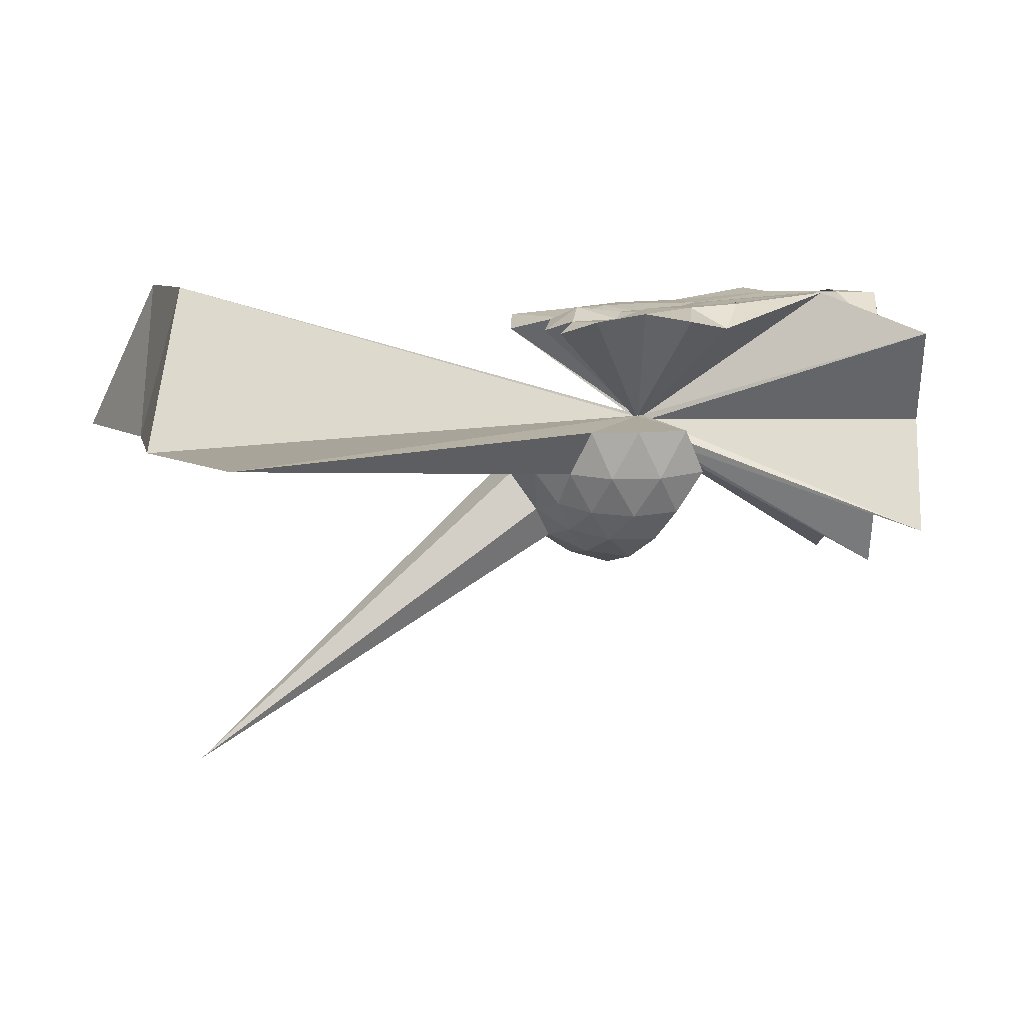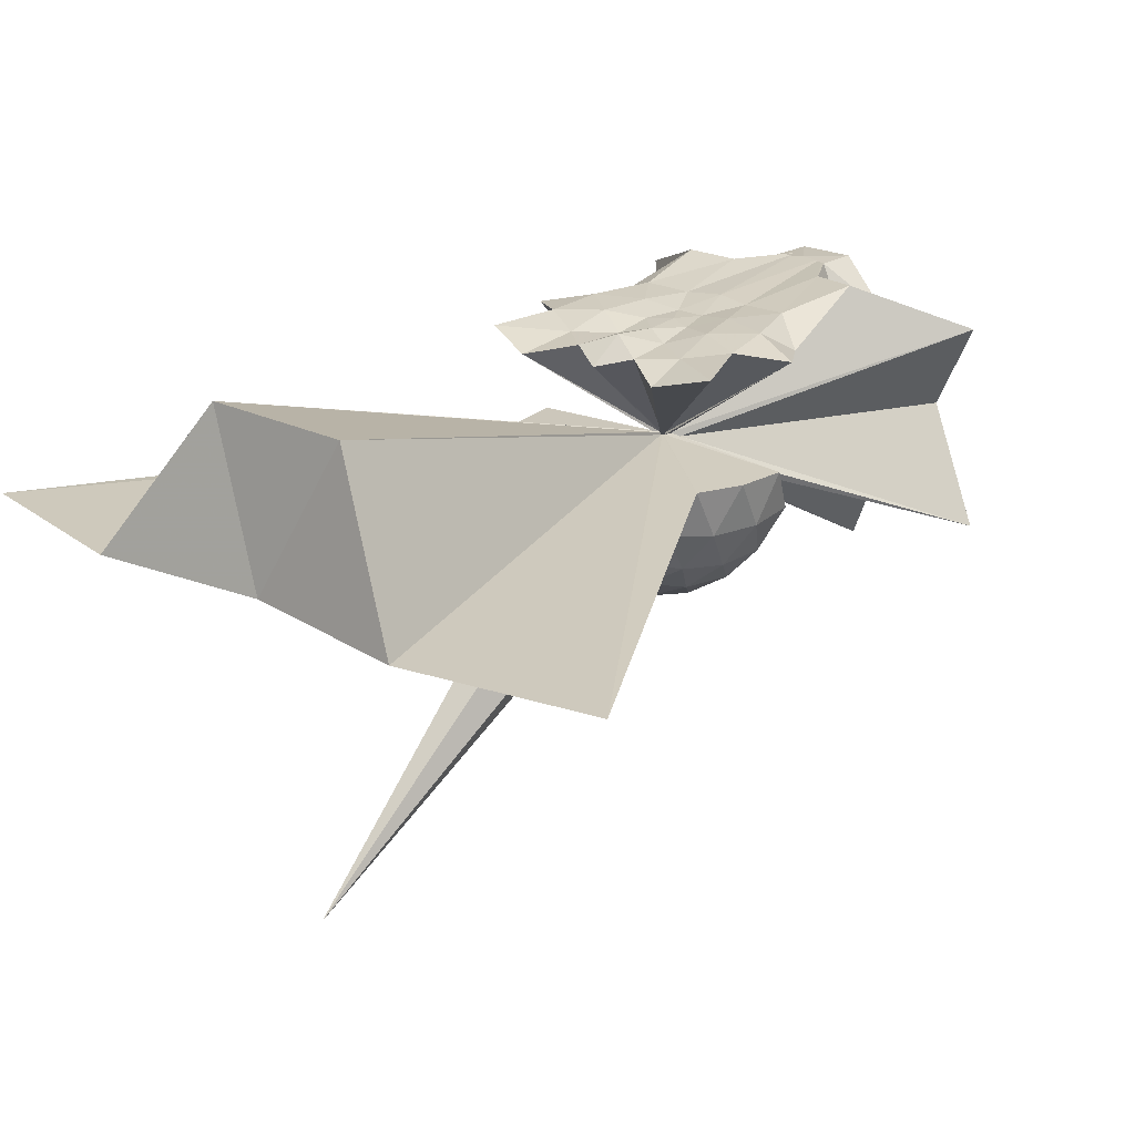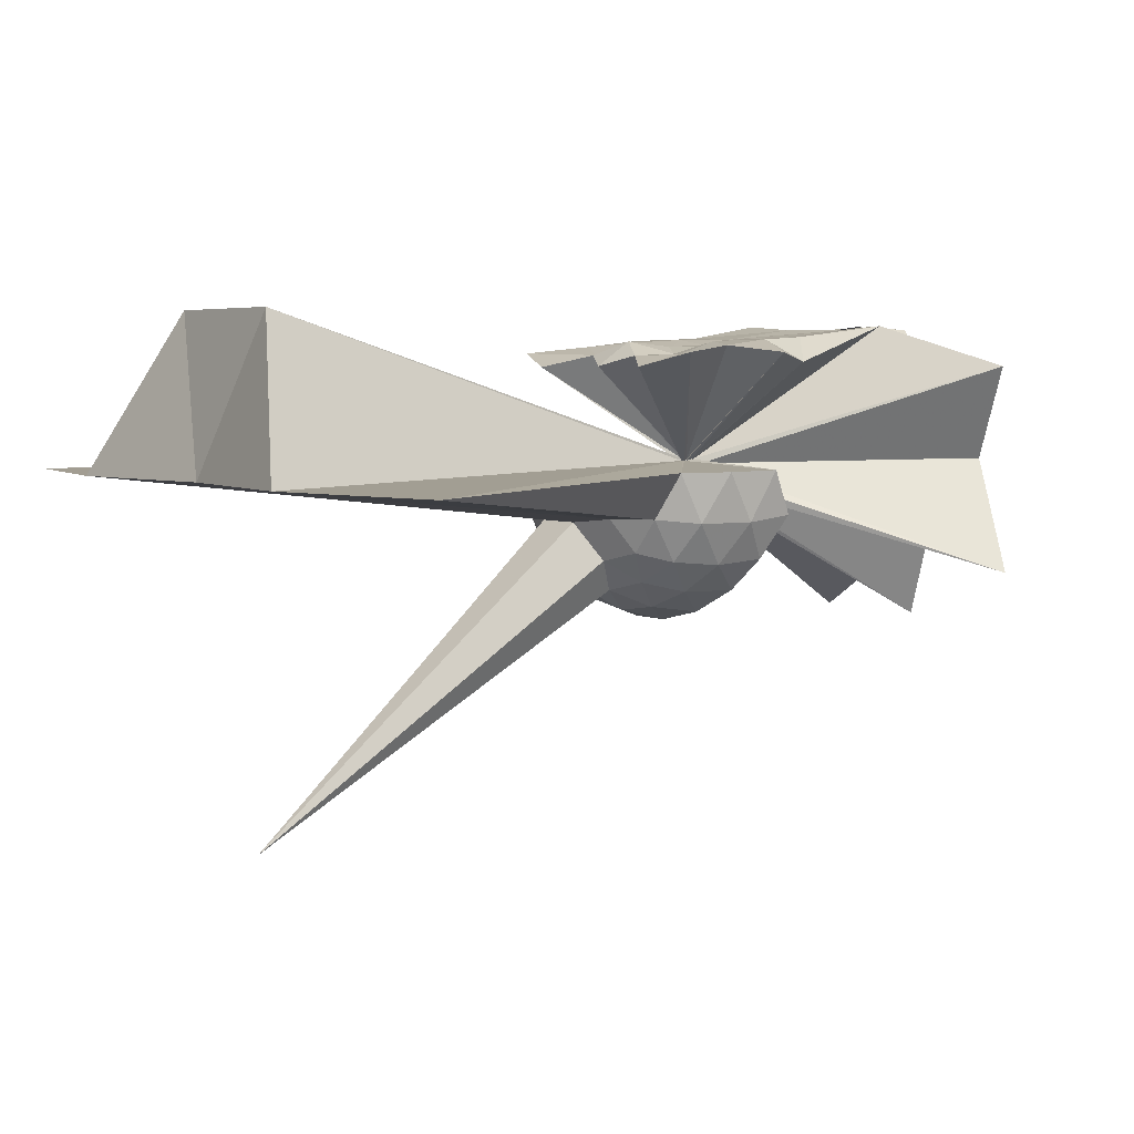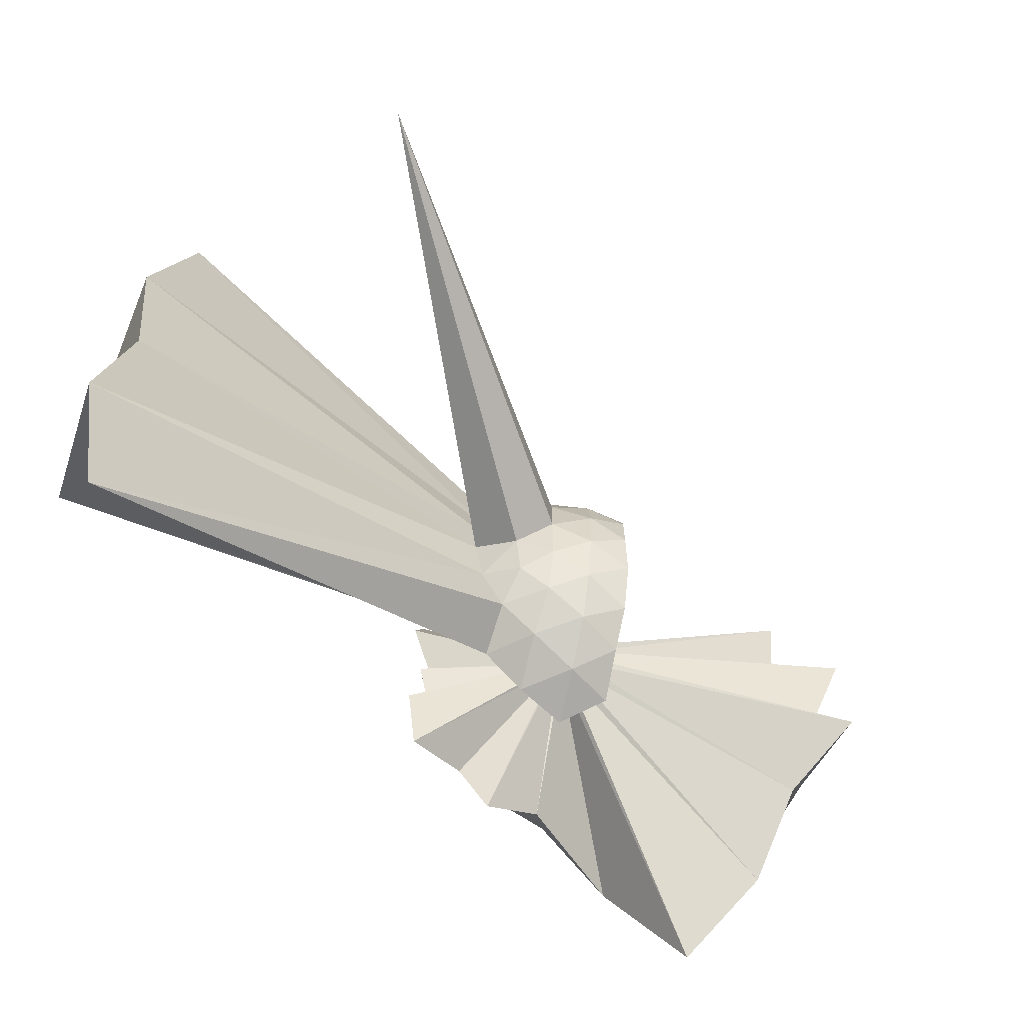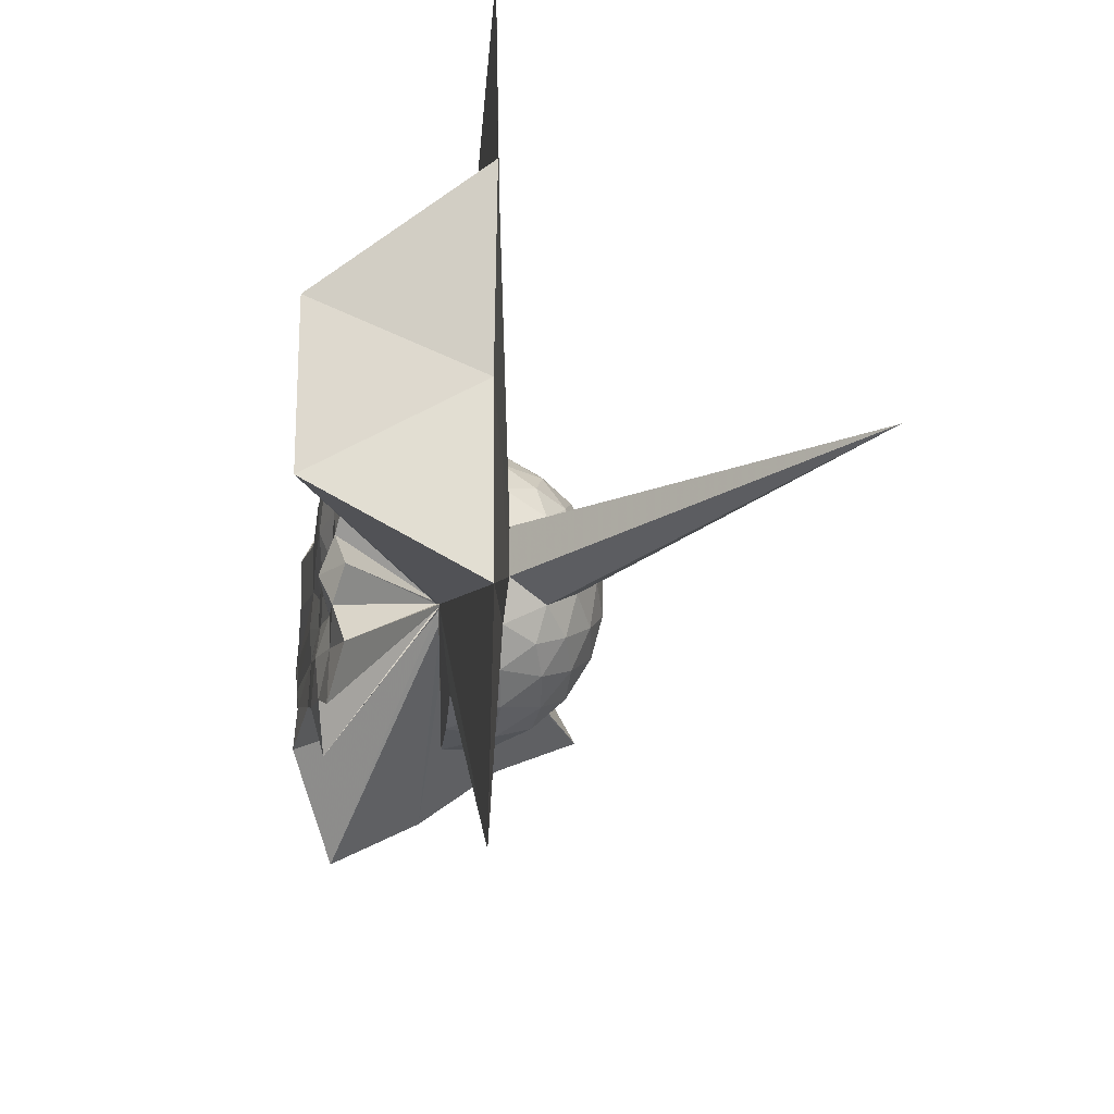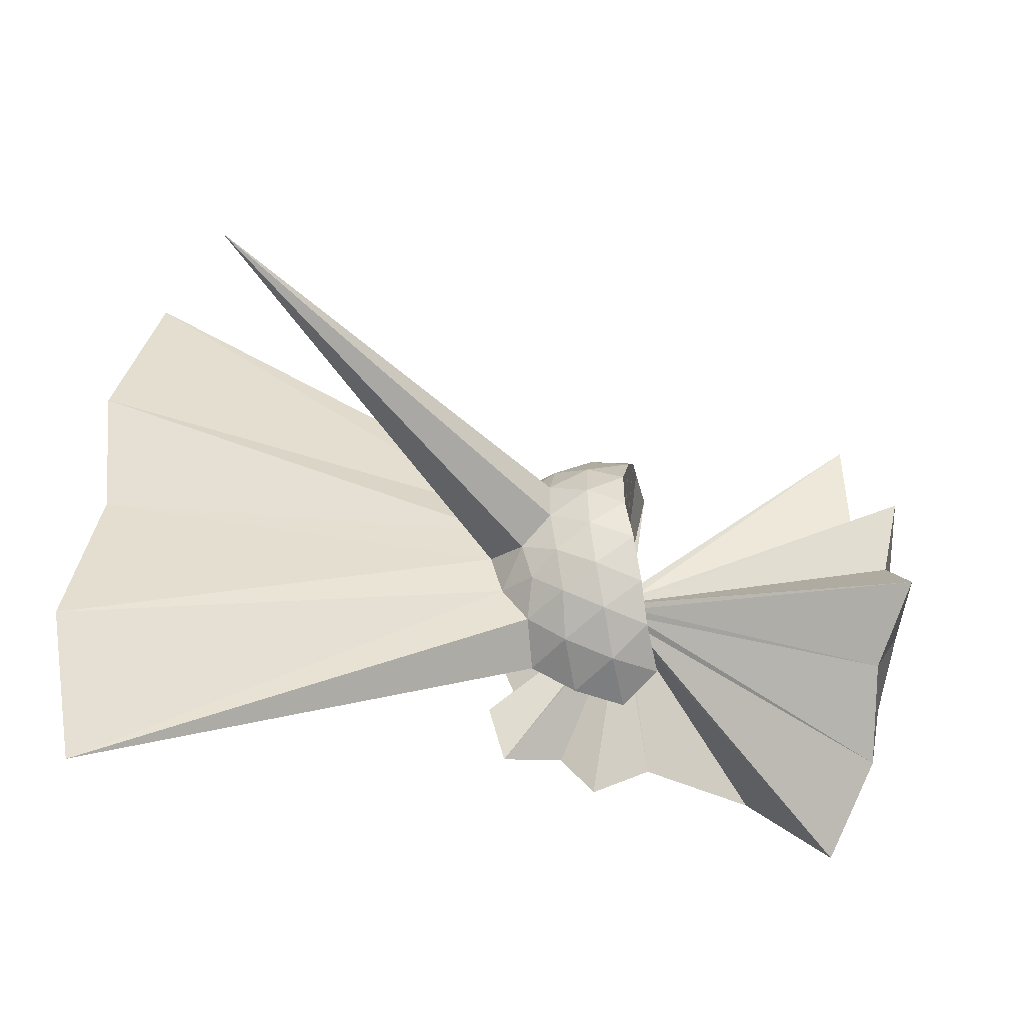
<metadata>
{"format":"obj","ext":"obj","renderer":"f3d","projection":"perspective","resolution":1024,"background":"white","views":[{"elev":7.0,"azim":161.3,"up":"+Z"},{"elev":22.1,"azim":131.1,"up":"+Z"},{"elev":4.6,"azim":144.7,"up":"+Z"},{"elev":-68.9,"azim":140.6,"up":"+Y"},{"elev":-20.3,"azim":83.8,"up":"+Y"},{"elev":-53.5,"azim":165.5,"up":"+Y"}]}
</metadata>
<code>
v -0.1868 -0.0006911 0.8539
v -0.006782 -3.821e-05 -0.1315
v -0.06026 -2.515e-05 0.06508
v -0.0664 0.006128 0.06892
v 0.7346 0.5578 0.7026
v 0.6001 0.9381 0.7949
v -0.08517 0.02565 0.06596
v -0.04998 1.101 0.7976
v -0.4391 0.8438 0.7364
v -1.262 0.6966 0.986
v -1.517 0.5269 0.4933
v -1.638 0.2091 0.9815
v -1.674 -0.0005419 0.9943
v -1.638 -0.2248 0.9687
v -1.521 -0.5675 0.4752
v -1.273 -0.7119 0.9975
v -0.4423 -0.8478 0.7374
v -0.05133 -1.101 0.7979
v -0.08521 -0.02734 0.066
v 0.5981 -0.9381 0.797
v 0.7352 -0.5582 0.7001
v -0.06641 -0.007548 0.06893
v 3.469 0.5352 1.052
v -0.04931 0.01276 0.05312
v -0.05623 0.0213 0.05337
v -0.06469 0.02706 0.05184
v -0.07582 0.02964 0.05223
v -0.09776 0.06461 0.06651
v -0.1231 0.05837 0.06772
v -1.735 1.424 0.7065
v -1.787 0.6375 0.6708
v -1.968 0.1931 0.9723
v -1.97 -0.2013 0.9725
v -1.79 -0.6426 0.6736
v -1.739 -1.421 0.6985
v -0.1228 -0.06036 0.0678
v -0.09219 -0.03095 0.05466
v -0.07584 -0.03119 0.05224
v -0.06476 -0.02842 0.05186
v -0.05623 -0.02256 0.05338
v -0.04932 -0.01392 0.05313
v 3.469 -0.5353 1.052
v 3.828 1.244 -1.679e-05
v 3.559 2.585 -3.017e-05
v 0.6026 0.847 0.01125
v 0.298 0.9899 0.01535
v -0.04749 1.032 0.02292
v -0.07898 0.02979 0.03366
v -0.1541 0.1001 0.03597
v -1.866 1.074 0.06574
v -1.999 0.4487 0.09705
v -1.883 -0.0007301 0.1028
v -2.001 -0.454 0.09793
v -1.87 -1.075 0.06768
v -0.1543 -0.1019 0.03579
v -0.07002 -0.007889 0.03336
v -0.0481 -1.032 0.0232
v 0.2975 -0.9903 0.01557
v 0.6023 -0.8475 0.01143
v 3.559 -2.585 -3.786e-05
v 3.828 -1.244 -1.661e-05
v 3.668 -4.823e-06 3.948e-05
v 0.8954 0.4633 -0.2986
v 0.7137 0.7108 -0.2967
v 0.4581 0.8821 -0.324
v 0.1242 0.9811 -0.3191
v -0.202 0.9795 -0.2814
v -0.1451 0.1691 -0.03399
v -1.667 1.541 -0.7022
v -1.757 0.6914 -0.4866
v -1.986 0.2197 -0.3982
v -1.987 -0.224 -0.3974
v -1.759 -0.6939 -0.485
v -0.1446 -0.0871 -0.01755
v -0.1452 -0.1705 -0.03381
v -0.2026 -0.9798 -0.2809
v 0.1239 -0.9814 -0.3188
v 0.4579 -0.8824 -0.3238
v 0.7136 -0.7111 -0.2966
v 0.8954 -0.4635 -0.2986
v 0.9838 -0.17 -0.3298
v 0.9838 0.1698 -0.3298
v 0.742 0.5376 -0.5253
v 0.5413 0.6903 -0.5844
v 0.2611 0.8139 -0.607
v -0.04843 0.8682 -0.5767
v -0.07165 0.1051 -0.04917
v -0.1353 0.1371 -0.09695
v -0.1257 0.06023 -0.06032
v -1.829 0.4422 -1.072
v -1.789 -0.0003135 -0.8128
v -1.83 -0.444 -1.071
v -0.1253 -0.06162 -0.06028
v -0.1352 -0.1382 -0.09687
v -0.07092 -0.1063 -0.04915
v -0.04865 -0.8686 -0.5765
v 0.261 -0.8142 -0.6068
v 0.5413 -0.6906 -0.5843
v 0.742 -0.5379 -0.5253
v 0.8282 -0.3003 -0.5874
v 3.275 -5.339e-06 -2.337
v 0.8282 0.3 -0.5875
v 0.656 -8.711e-05 0.7063
v 0.5271 0.2415 0.7774
v 0.3326 0.476 0.7837
v 0.1695 0.7788 0.8444
v -0.2047 0.7229 0.8863
v -0.6294 0.5861 0.9064
v -1.344 0.3684 0.9773
v -1.758 0.1073 0.98
v -1.763 -0.1187 0.9809
v -1.345 -0.3766 0.972
v -0.6343 -0.5897 0.9064
v -0.2071 -0.7246 0.8882
v 0.1668 -0.7824 0.845
v 0.3318 -0.4764 0.7836
v 0.5246 -0.2413 0.7801
v 0.4001 -0.0003197 0.875
v 0.1584 0.1922 0.7904
v 0.01756 0.4438 0.875
v -0.3237 0.3619 0.8918
v -0.6596 0.2522 0.8936
v -0.7096 -0.0004776 0.9106
v -0.6597 -0.2556 0.8941
v -0.3272 -0.3678 0.893
v 0.01527 -0.4468 0.8729
v 0.1561 -0.1945 0.791
v 0.05227 -0.0001777 0.8383
v -0.1081 0.173 0.8414
v -0.3694 0.1013 0.853
v -0.3718 -0.1059 0.8524
v -0.1072 -0.1748 0.841
v 0.622 0.4475 -0.7314
v 0.3655 0.5877 -0.7965
v 0.04548 0.6856 -0.7929
v -0.05295 0.08824 -0.0808
v -0.08038 0.06363 -0.09035
v -0.1084 0.03097 -0.08912
v -0.1268 -0.0001334 -0.07902
v -0.1085 -0.03195 -0.08908
v -0.04952 -0.03618 -0.0479
v -0.05243 -0.08923 -0.08075
v 0.04542 -0.6859 -0.7928
v 0.3655 -0.588 -0.7964
v 0.622 -0.4478 -0.7314
v 0.68 -0.163 -0.7994
v 0.68 0.1628 -0.7994
v 0.4347 0.3105 -0.9148
v 0.1385 0.4243 -0.955
v -0.0352 0.06131 -0.1087
v -0.05664 0.03153 -0.1153
v -0.08885 -7.766e-05 -0.1082
v -0.05632 -0.03234 -0.1153
v -0.03547 -0.06191 -0.1086
v 0.1385 -0.4246 -0.955
v 0.4348 -0.3107 -0.9148
v 0.456 -2.369e-05 -0.9579
v 0.2094 0.149 -1.025
v -0.01914 0.02983 -0.1261
v -0.03908 -7.283e-05 -0.1251
v -0.01938 -0.03043 -0.1261
v 0.2094 -0.1493 -1.025
f 3 23 4
f 4 23 24
f 4 24 5
f 5 24 25
f 5 25 6
f 6 25 26
f 6 26 7
f 7 26 27
f 7 27 8
f 8 27 28
f 8 28 9
f 9 28 29
f 9 29 10
f 10 29 30
f 10 30 11
f 11 30 31
f 11 31 12
f 12 31 32
f 12 32 13
f 13 32 33
f 13 33 14
f 14 33 34
f 14 34 15
f 15 34 35
f 15 35 16
f 16 35 36
f 16 36 17
f 17 36 37
f 17 37 18
f 18 37 38
f 18 38 19
f 19 38 39
f 19 39 20
f 20 39 40
f 20 40 21
f 21 40 41
f 21 41 22
f 22 41 42
f 22 42 3
f 3 42 23
f 23 43 24
f 24 43 44
f 24 44 25
f 25 44 45
f 25 45 26
f 26 45 46
f 26 46 27
f 27 46 47
f 27 47 28
f 28 47 48
f 28 48 29
f 29 48 49
f 29 49 30
f 30 49 50
f 30 50 31
f 31 50 51
f 31 51 32
f 32 51 52
f 32 52 33
f 33 52 53
f 33 53 34
f 34 53 54
f 34 54 35
f 35 54 55
f 35 55 36
f 36 55 56
f 36 56 37
f 37 56 57
f 37 57 38
f 38 57 58
f 38 58 39
f 39 58 59
f 39 59 40
f 40 59 60
f 40 60 41
f 41 60 61
f 41 61 42
f 42 61 62
f 42 62 23
f 23 62 43
f 43 63 44
f 44 63 64
f 44 64 45
f 45 64 65
f 45 65 46
f 46 65 66
f 46 66 47
f 47 66 67
f 47 67 48
f 48 67 68
f 48 68 49
f 49 68 69
f 49 69 50
f 50 69 70
f 50 70 51
f 51 70 71
f 51 71 52
f 52 71 72
f 52 72 53
f 53 72 73
f 53 73 54
f 54 73 74
f 54 74 55
f 55 74 75
f 55 75 56
f 56 75 76
f 56 76 57
f 57 76 77
f 57 77 58
f 58 77 78
f 58 78 59
f 59 78 79
f 59 79 60
f 60 79 80
f 60 80 61
f 61 80 81
f 61 81 62
f 62 81 82
f 62 82 43
f 43 82 63
f 63 83 64
f 64 83 84
f 64 84 65
f 65 84 85
f 65 85 66
f 66 85 86
f 66 86 67
f 67 86 87
f 67 87 68
f 68 87 88
f 68 88 69
f 69 88 89
f 69 89 70
f 70 89 90
f 70 90 71
f 71 90 91
f 71 91 72
f 72 91 92
f 72 92 73
f 73 92 93
f 73 93 74
f 74 93 94
f 74 94 75
f 75 94 95
f 75 95 76
f 76 95 96
f 76 96 77
f 77 96 97
f 77 97 78
f 78 97 98
f 78 98 79
f 79 98 99
f 79 99 80
f 80 99 100
f 80 100 81
f 81 100 101
f 81 101 82
f 82 101 102
f 82 102 63
f 63 102 83
f 103 104 118
f 104 119 118
f 104 105 119
f 105 120 119
f 105 106 120
f 106 107 120
f 107 121 120
f 107 108 121
f 108 122 121
f 108 109 122
f 109 110 122
f 110 123 122
f 110 111 123
f 111 124 123
f 111 112 124
f 112 113 124
f 113 125 124
f 113 114 125
f 114 126 125
f 114 115 126
f 115 116 126
f 116 127 126
f 116 117 127
f 117 118 127
f 117 103 118
f 118 119 128
f 119 129 128
f 119 120 129
f 120 121 129
f 121 130 129
f 121 122 130
f 122 123 130
f 123 131 130
f 123 124 131
f 124 125 131
f 125 132 131
f 125 126 132
f 126 127 132
f 127 128 132
f 127 118 128
f 133 148 134
f 134 148 149
f 134 149 135
f 135 149 150
f 135 150 136
f 136 150 137
f 137 150 151
f 137 151 138
f 138 151 152
f 138 152 139
f 139 152 140
f 140 152 153
f 140 153 141
f 141 153 154
f 141 154 142
f 142 154 143
f 143 154 155
f 143 155 144
f 144 155 156
f 144 156 145
f 145 156 146
f 146 156 157
f 146 157 147
f 147 157 148
f 147 148 133
f 148 158 149
f 149 158 159
f 149 159 150
f 150 159 151
f 151 159 160
f 151 160 152
f 152 160 153
f 153 160 161
f 153 161 154
f 154 161 155
f 155 161 162
f 155 162 156
f 156 162 157
f 157 162 158
f 157 158 148
f 3 4 103
f 103 4 104
f 4 5 104
f 104 5 105
f 5 6 105
f 105 6 106
f 6 7 106
f 7 8 106
f 106 8 107
f 8 9 107
f 107 9 108
f 9 10 108
f 108 10 109
f 10 11 109
f 11 12 109
f 109 12 110
f 12 13 110
f 110 13 111
f 13 14 111
f 111 14 112
f 14 15 112
f 15 16 112
f 112 16 113
f 16 17 113
f 113 17 114
f 17 18 114
f 114 18 115
f 18 19 115
f 19 20 115
f 115 20 116
f 20 21 116
f 116 21 117
f 21 22 117
f 117 22 103
f 22 3 103
f 83 133 84
f 84 133 134
f 84 134 85
f 85 134 135
f 85 135 86
f 86 135 136
f 86 136 87
f 87 136 88
f 88 136 137
f 88 137 89
f 89 137 138
f 89 138 90
f 90 138 139
f 90 139 91
f 91 139 92
f 92 139 140
f 92 140 93
f 93 140 141
f 93 141 94
f 94 141 142
f 94 142 95
f 95 142 96
f 96 142 143
f 96 143 97
f 97 143 144
f 97 144 98
f 98 144 145
f 98 145 99
f 99 145 100
f 100 145 146
f 100 146 101
f 101 146 147
f 101 147 102
f 102 147 133
f 102 133 83
f 128 129 1
f 129 130 1
f 130 131 1
f 131 132 1
f 132 128 1
f 159 158 2
f 160 159 2
f 161 160 2
f 162 161 2
f 158 162 2

</code>
